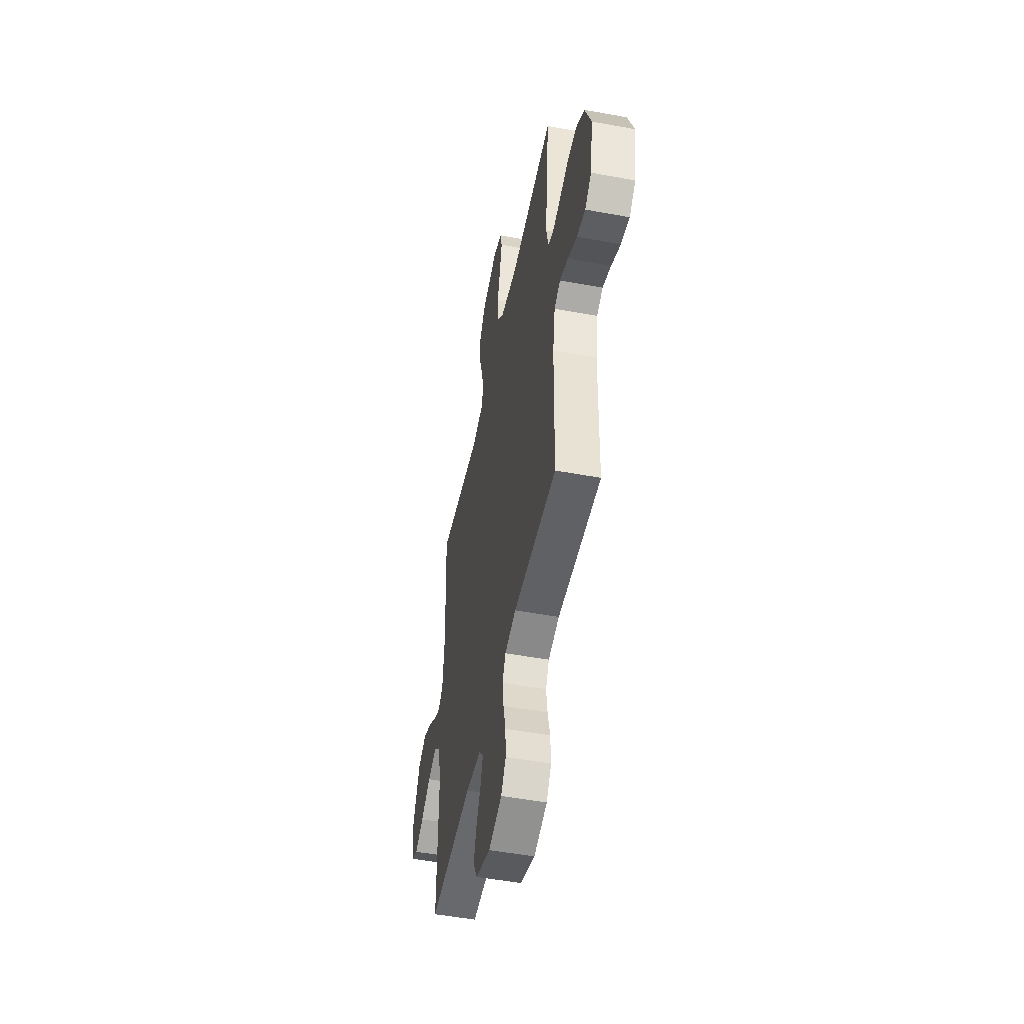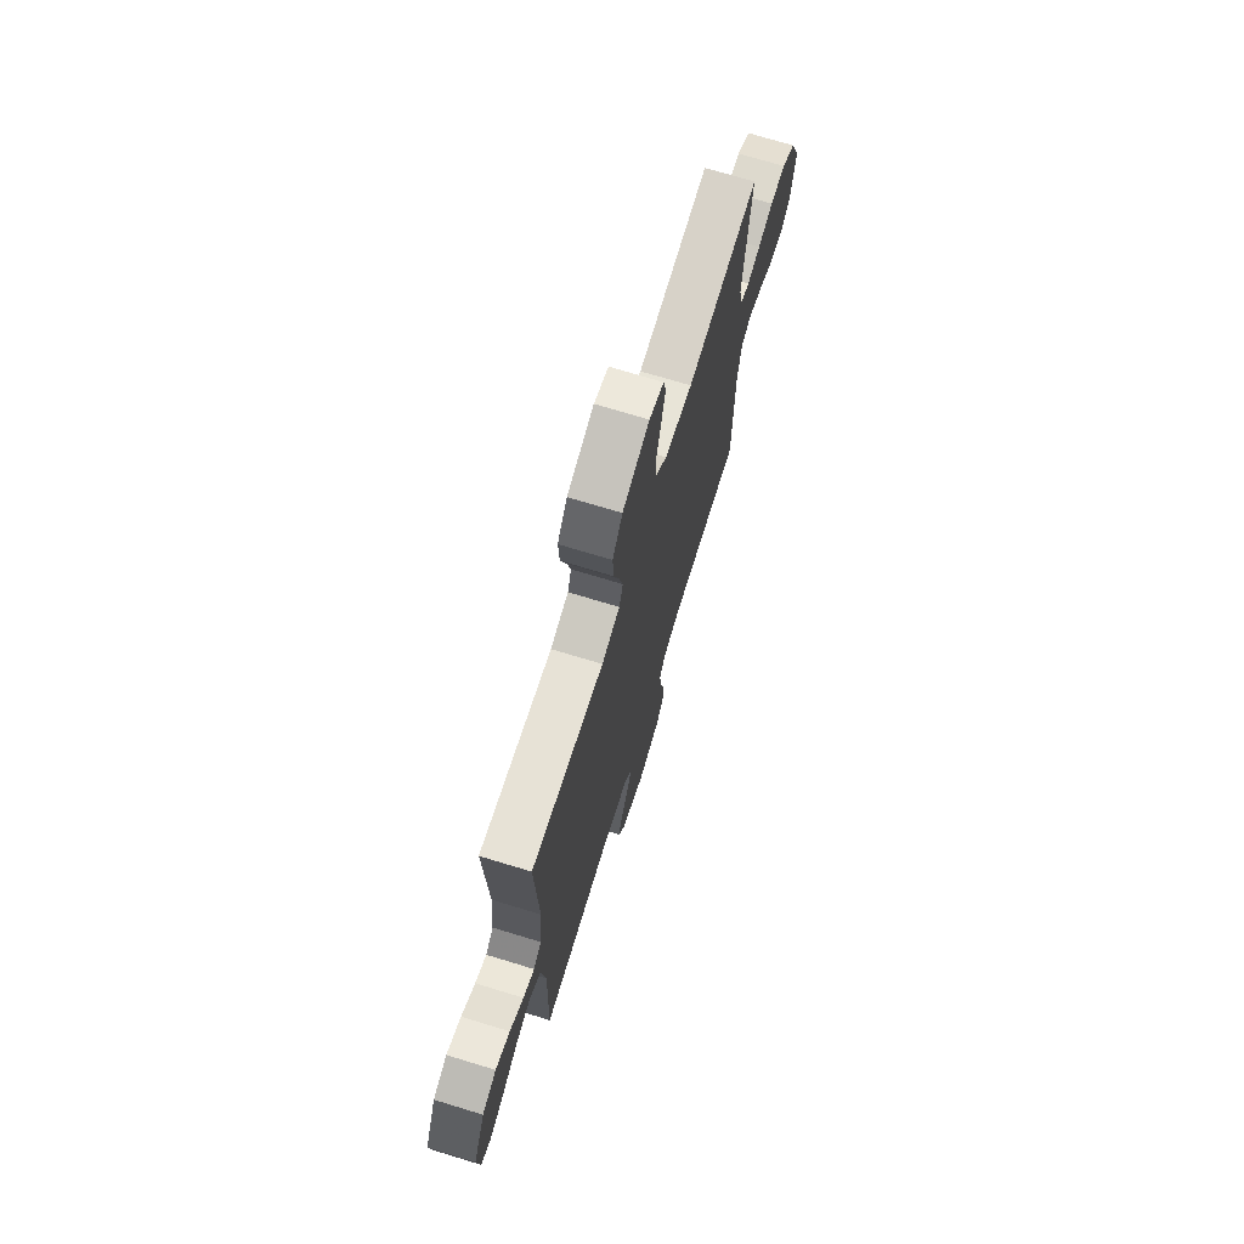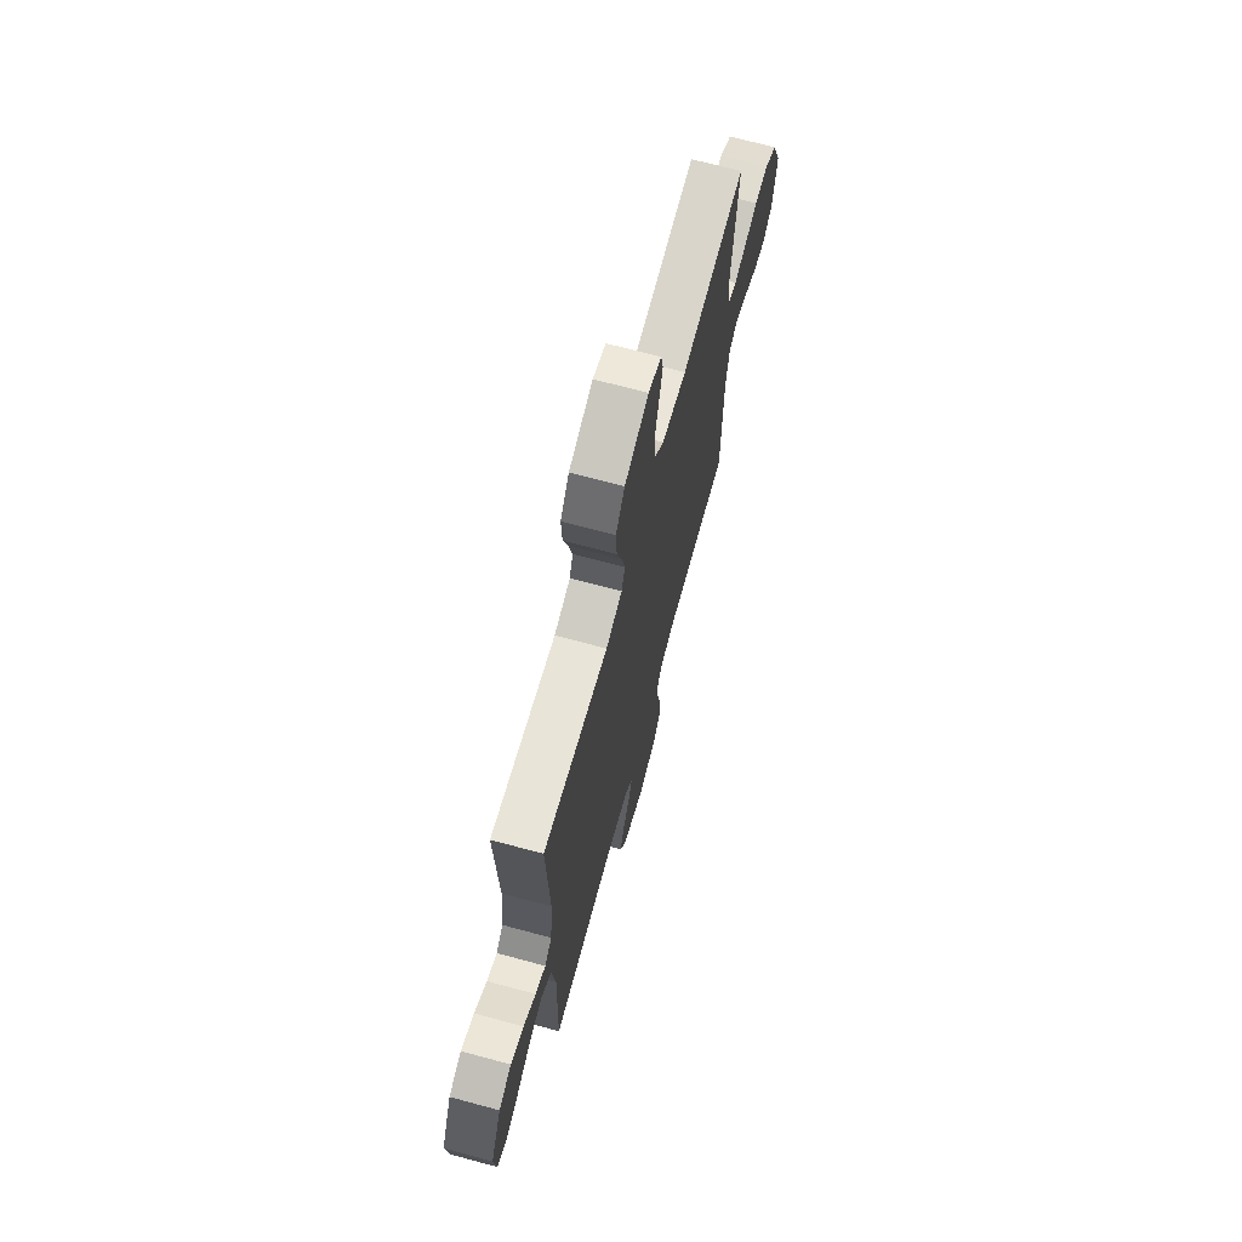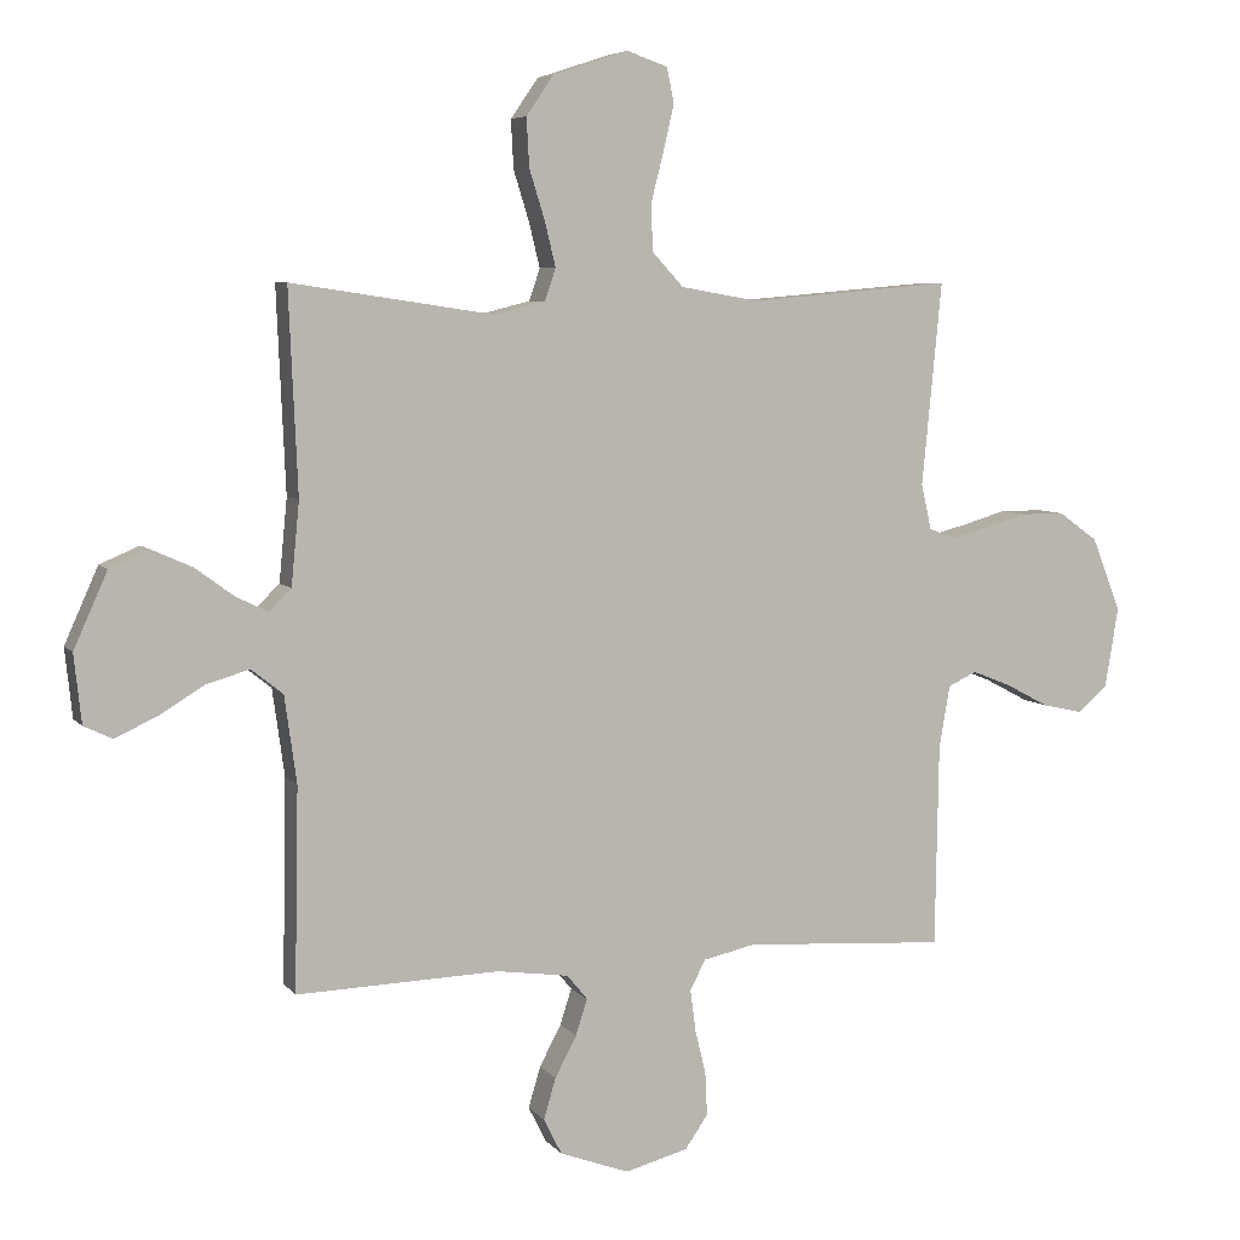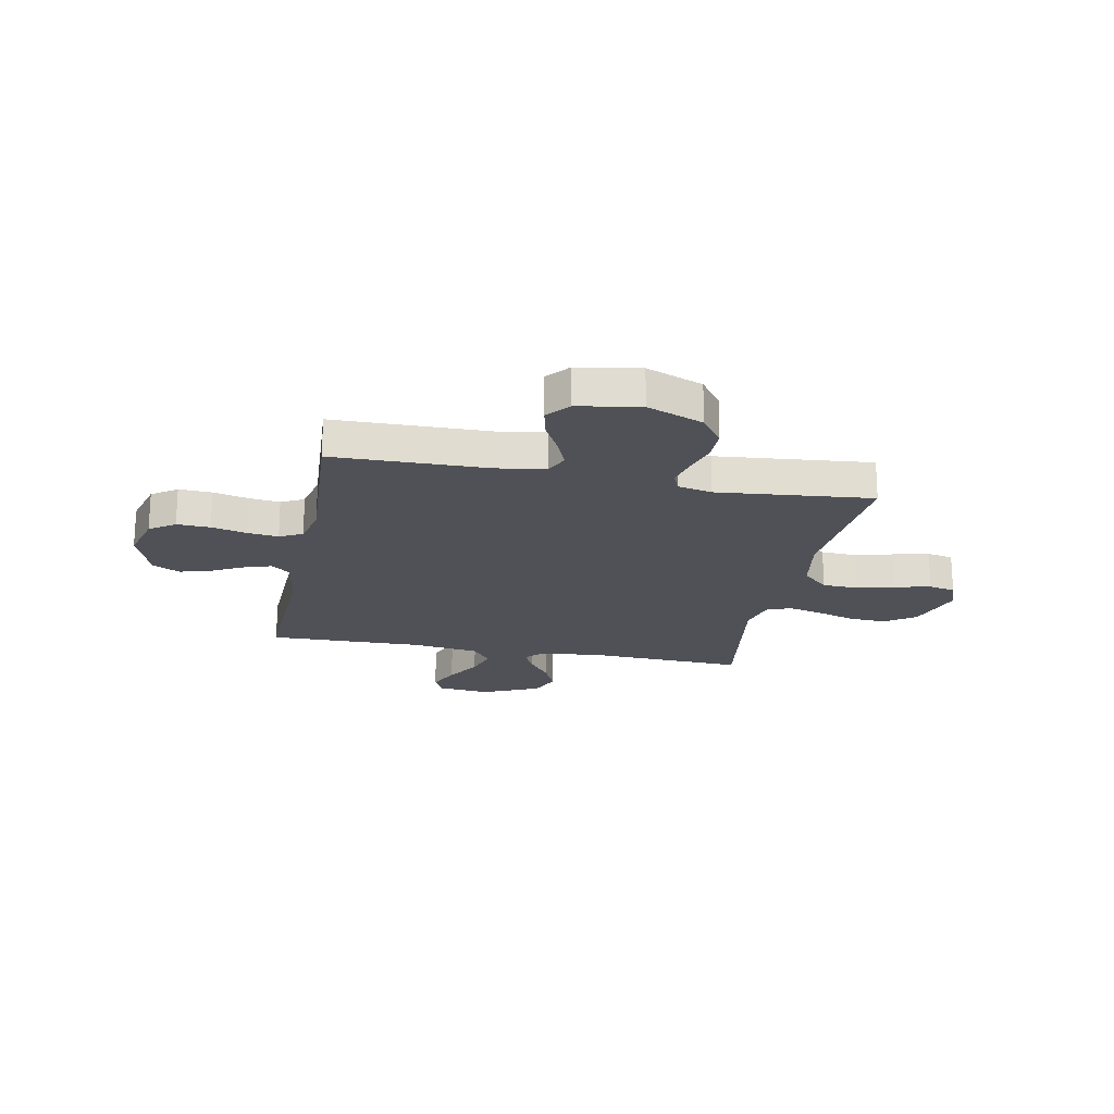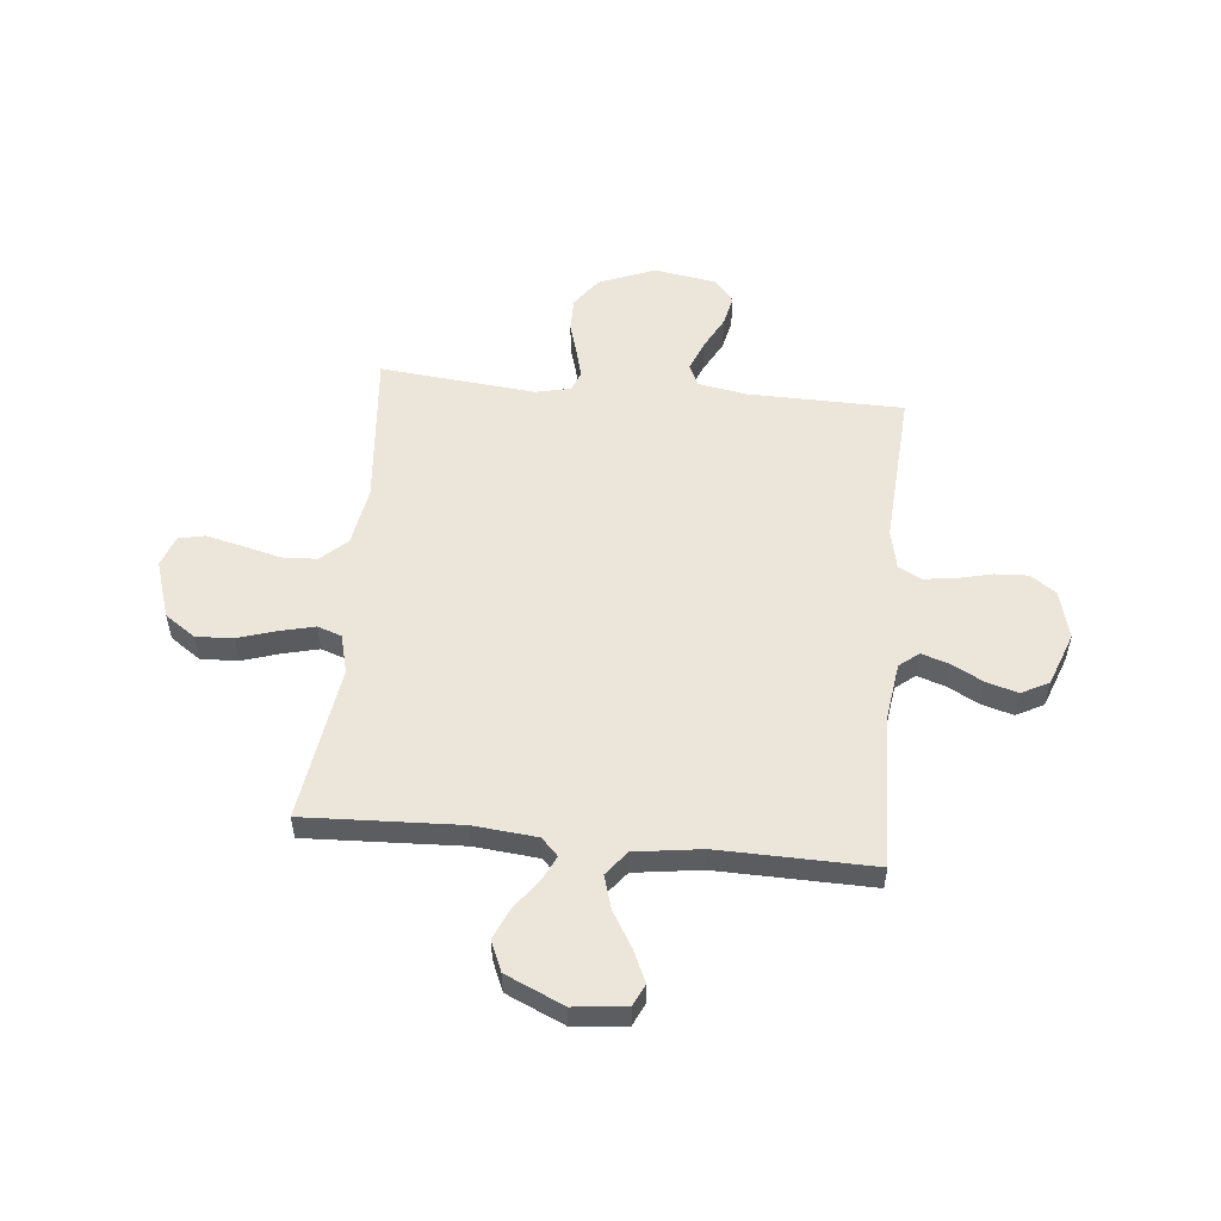
<metadata>
{"format":"obj","ext":"obj","renderer":"f3d","projection":"perspective","resolution":1024,"background":"white","views":[{"elev":-50.8,"azim":-101.4,"up":"+Z"},{"elev":71.9,"azim":107.0,"up":"+Z"},{"elev":69.6,"azim":105.1,"up":"+Z"},{"elev":6.2,"azim":159.7,"up":"+Z"},{"elev":-20.5,"azim":-101.1,"up":"+Y"},{"elev":54.3,"azim":95.6,"up":"+Y"}]}
</metadata>
<code>
v 0.5 0.07 0.5
v 0.487 0.07 0.2
v 0.499 0.07 0.077
v 0.532 0.07 0.045
v 0.579 0.07 0.068
v 0.636 0.07 0.11
v 0.696 0.07 0.137
v 0.755 0.07 0.112
v 0.805 0.07 0
v 0.794 0.07 -0.102
v 0.752 0.07 -0.122
v 0.691 0.07 -0.094
v 0.623 0.07 -0.053
v 0.559 0.07 -0.034
v 0.512 0.07 -0.071
v 0.494 0.07 -0.2
v 0.5 0.07 -0.5
v 0.2 0.07 -0.49
v 0.093 0.07 -0.505
v 0.063 0.07 -0.542
v 0.08 0.07 -0.595
v 0.112 0.07 -0.656
v 0.13 0.07 -0.717
v 0.103 0.07 -0.77
v 0 0.07 -0.808
v -0.093 0.07 -0.783
v -0.127 0.07 -0.734
v -0.124 0.07 -0.67
v -0.108 0.07 -0.603
v -0.1 0.07 -0.542
v -0.123 0.07 -0.498
v -0.2 0.07 -0.481
v -0.5 0.07 -0.5
v -0.505 0.07 -0.2
v -0.521 0.07 -0.107
v -0.563 0.07 -0.087
v -0.621 0.07 -0.11
v -0.685 0.07 -0.144
v -0.744 0.07 -0.157
v -0.788 0.07 -0.12
v -0.808 0.07 0
v -0.765 0.07 0.109
v -0.707 0.07 0.151
v -0.643 0.07 0.151
v -0.579 0.07 0.132
v -0.524 0.07 0.118
v -0.486 0.07 0.133
v -0.471 0.07 0.2
v -0.5 0.07 0.5
v -0.2 0.07 0.474
v -0.085 0.07 0.494
v -0.039 0.07 0.544
v -0.036 0.07 0.612
v -0.055 0.07 0.687
v -0.071 0.07 0.756
v -0.06 0.07 0.807
v 0 0.07 0.828
v 0.111 0.07 0.792
v 0.152 0.07 0.733
v 0.148 0.07 0.661
v 0.125 0.07 0.587
v 0.109 0.07 0.521
v 0.125 0.07 0.474
v 0.2 0.07 0.455
v 0.5 0 0.5
v 0.487 0 0.2
v 0.499 0 0.077
v 0.532 0 0.045
v 0.579 0 0.068
v 0.636 0 0.11
v 0.696 0 0.137
v 0.755 0 0.112
v 0.805 0 0
v 0.794 0 -0.102
v 0.752 0 -0.122
v 0.691 0 -0.094
v 0.623 0 -0.053
v 0.559 0 -0.034
v 0.512 0 -0.071
v 0.494 0 -0.2
v 0.5 0 -0.5
v 0.2 0 -0.49
v 0.093 0 -0.505
v 0.063 0 -0.542
v 0.08 0 -0.595
v 0.112 0 -0.656
v 0.13 0 -0.717
v 0.103 0 -0.77
v 0 0 -0.808
v -0.093 0 -0.783
v -0.127 0 -0.734
v -0.124 0 -0.67
v -0.108 0 -0.603
v -0.1 0 -0.542
v -0.123 0 -0.498
v -0.2 0 -0.481
v -0.5 0 -0.5
v -0.505 0 -0.2
v -0.521 0 -0.107
v -0.563 0 -0.087
v -0.621 0 -0.11
v -0.685 0 -0.144
v -0.744 0 -0.157
v -0.788 0 -0.12
v -0.808 0 0
v -0.765 0 0.109
v -0.707 0 0.151
v -0.643 0 0.151
v -0.579 0 0.132
v -0.524 0 0.118
v -0.486 0 0.133
v -0.471 0 0.2
v -0.5 0 0.5
v -0.2 0 0.474
v -0.085 0 0.494
v -0.039 0 0.544
v -0.036 0 0.612
v -0.055 0 0.687
v -0.071 0 0.756
v -0.06 0 0.807
v 0 0 0.828
v 0.111 0 0.792
v 0.152 0 0.733
v 0.148 0 0.661
v 0.125 0 0.587
v 0.109 0 0.521
v 0.125 0 0.474
v 0.2 0 0.455
f 58 59 60 61
f 58 61 62
f 57 58 62
f 56 57 62 63
f 53 54 55 56
f 48 49 50
f 47 48 50 51
f 42 43 44 45
f 42 45 46
f 41 42 46
f 40 41 46 47
f 37 38 39 40
f 36 37 40 47
f 32 33 34
f 31 32 34 35
f 26 27 28 29
f 26 29 30
f 25 26 30
f 24 25 30
f 21 22 23 24
f 20 21 24 30
f 19 20 30 31
f 16 17 18
f 15 16 18 19
f 10 11 12 13
f 10 13 14
f 9 10 14
f 8 9 14
f 5 6 7 8
f 4 5 8 14
f 3 4 14 15
f 64 1 2
f 63 64 2 3
f 53 56 63
f 52 53 63 3
f 35 36 47 51
f 31 35 51 52
f 19 31 52
f 3 15 19 52
f 125 124 123 122
f 126 125 122
f 126 122 121
f 127 126 121 120
f 120 119 118 117
f 114 113 112
f 115 114 112 111
f 109 108 107 106
f 110 109 106
f 110 106 105
f 111 110 105 104
f 104 103 102 101
f 111 104 101 100
f 98 97 96
f 99 98 96 95
f 93 92 91 90
f 94 93 90
f 94 90 89
f 94 89 88
f 88 87 86 85
f 94 88 85 84
f 95 94 84 83
f 82 81 80
f 83 82 80 79
f 77 76 75 74
f 78 77 74
f 78 74 73
f 78 73 72
f 72 71 70 69
f 78 72 69 68
f 79 78 68 67
f 66 65 128
f 67 66 128 127
f 127 120 117
f 67 127 117 116
f 115 111 100 99
f 116 115 99 95
f 116 95 83
f 116 83 79 67
f 1 65 66 2
f 2 66 67 3
f 3 67 68 4
f 4 68 69 5
f 5 69 70 6
f 6 70 71 7
f 7 71 72 8
f 8 72 73 9
f 9 73 74 10
f 10 74 75 11
f 11 75 76 12
f 12 76 77 13
f 13 77 78 14
f 14 78 79 15
f 15 79 80 16
f 16 80 81 17
f 17 81 82 18
f 18 82 83 19
f 19 83 84 20
f 20 84 85 21
f 21 85 86 22
f 22 86 87 23
f 23 87 88 24
f 24 88 89 25
f 25 89 90 26
f 26 90 91 27
f 27 91 92 28
f 28 92 93 29
f 29 93 94 30
f 30 94 95 31
f 31 95 96 32
f 32 96 97 33
f 33 97 98 34
f 34 98 99 35
f 35 99 100 36
f 36 100 101 37
f 37 101 102 38
f 38 102 103 39
f 39 103 104 40
f 40 104 105 41
f 41 105 106 42
f 42 106 107 43
f 43 107 108 44
f 44 108 109 45
f 45 109 110 46
f 46 110 111 47
f 47 111 112 48
f 48 112 113 49
f 49 113 114 50
f 50 114 115 51
f 51 115 116 52
f 52 116 117 53
f 53 117 118 54
f 54 118 119 55
f 55 119 120 56
f 56 120 121 57
f 57 121 122 58
f 58 122 123 59
f 59 123 124 60
f 60 124 125 61
f 61 125 126 62
f 62 126 127 63
f 63 127 128 64
f 64 128 65 1

</code>
